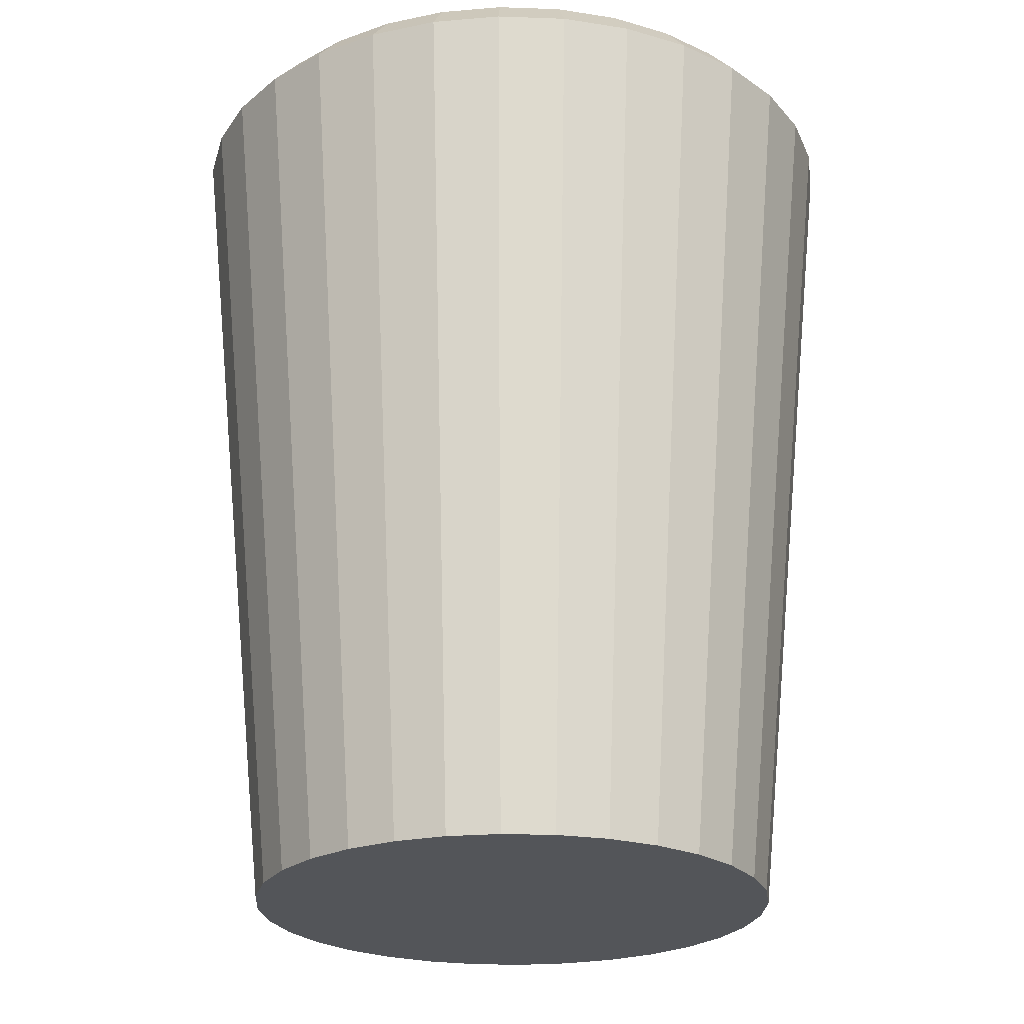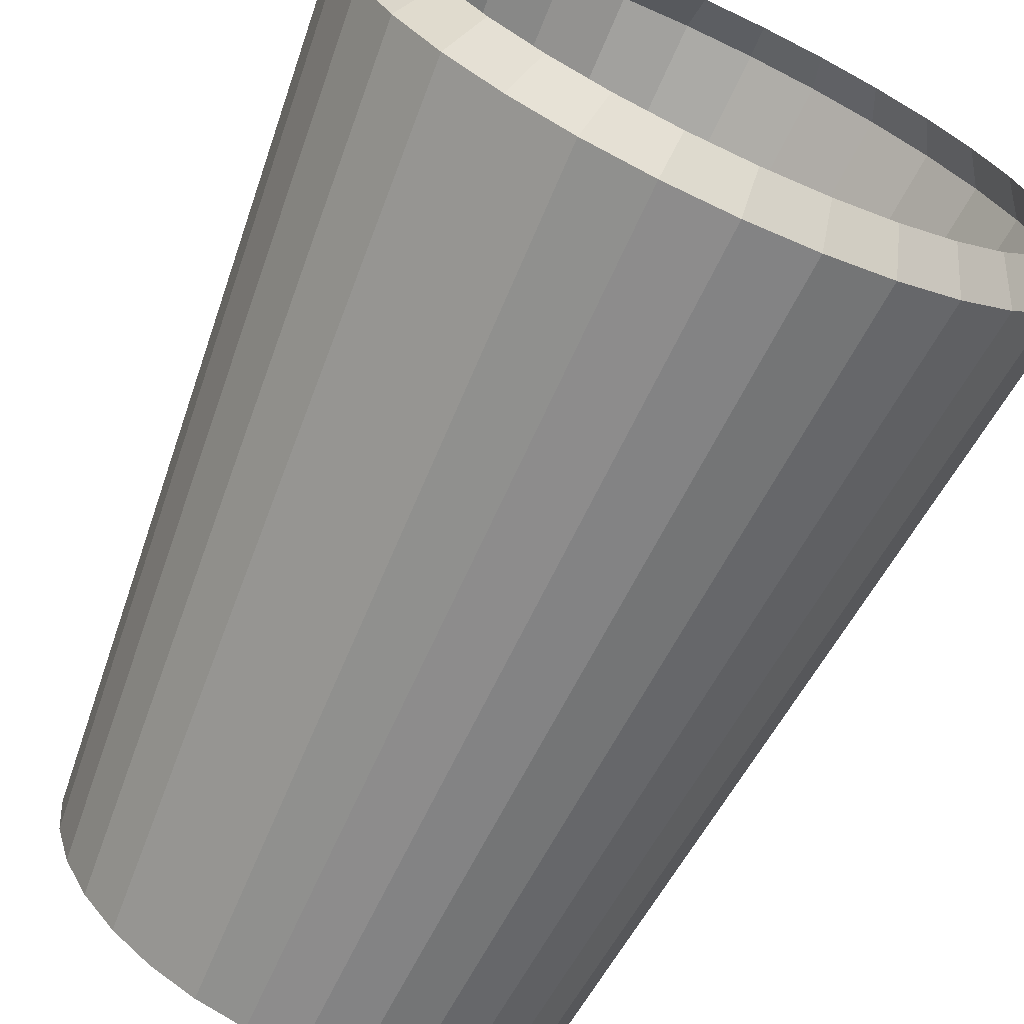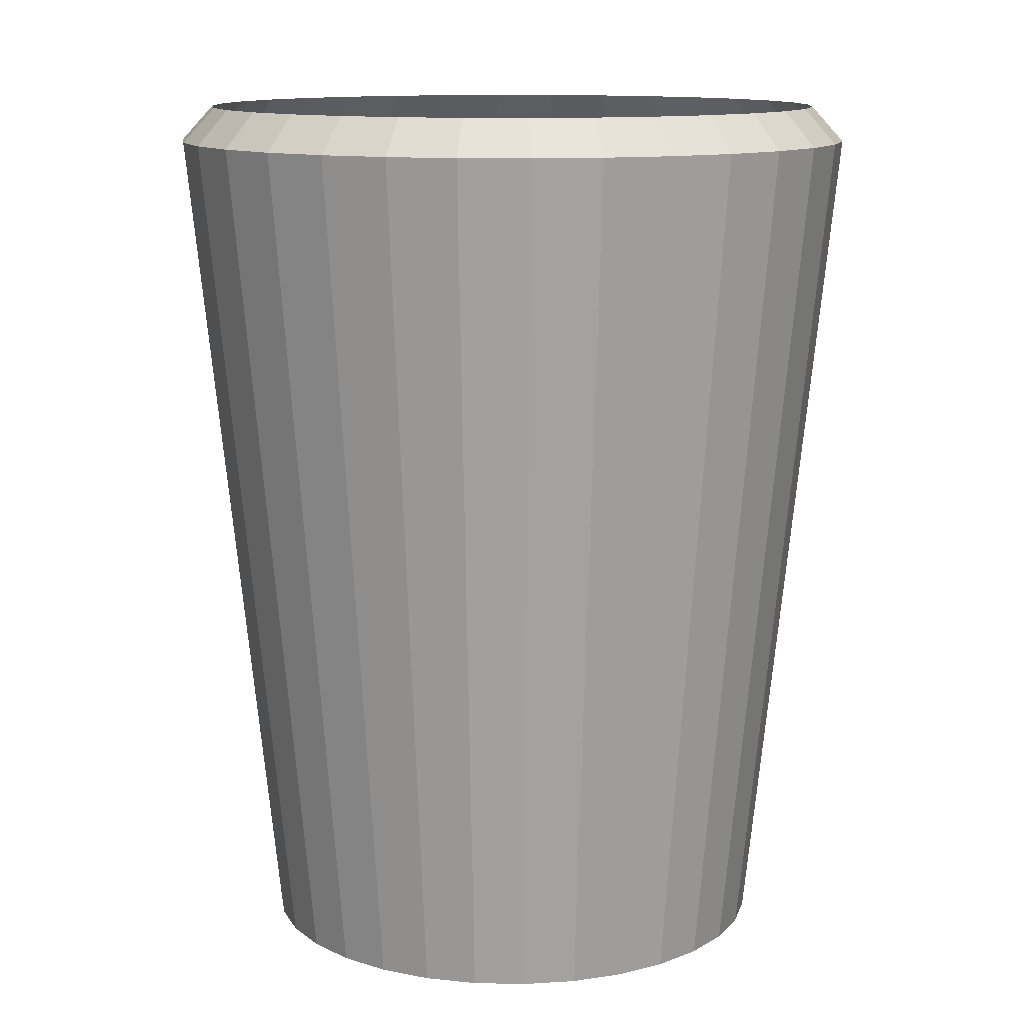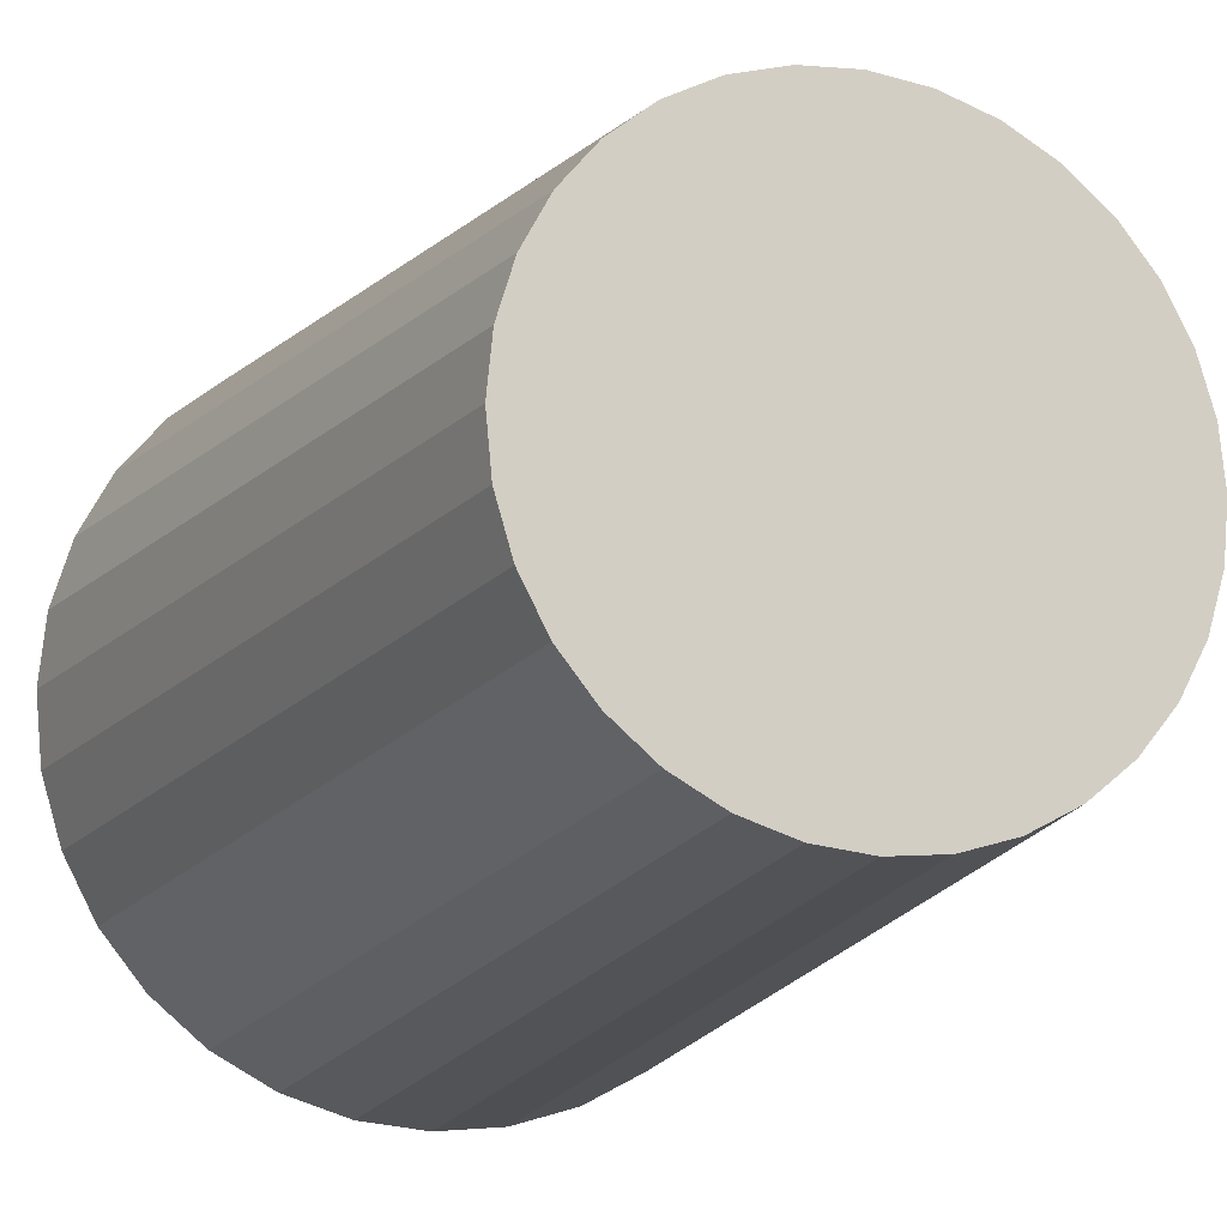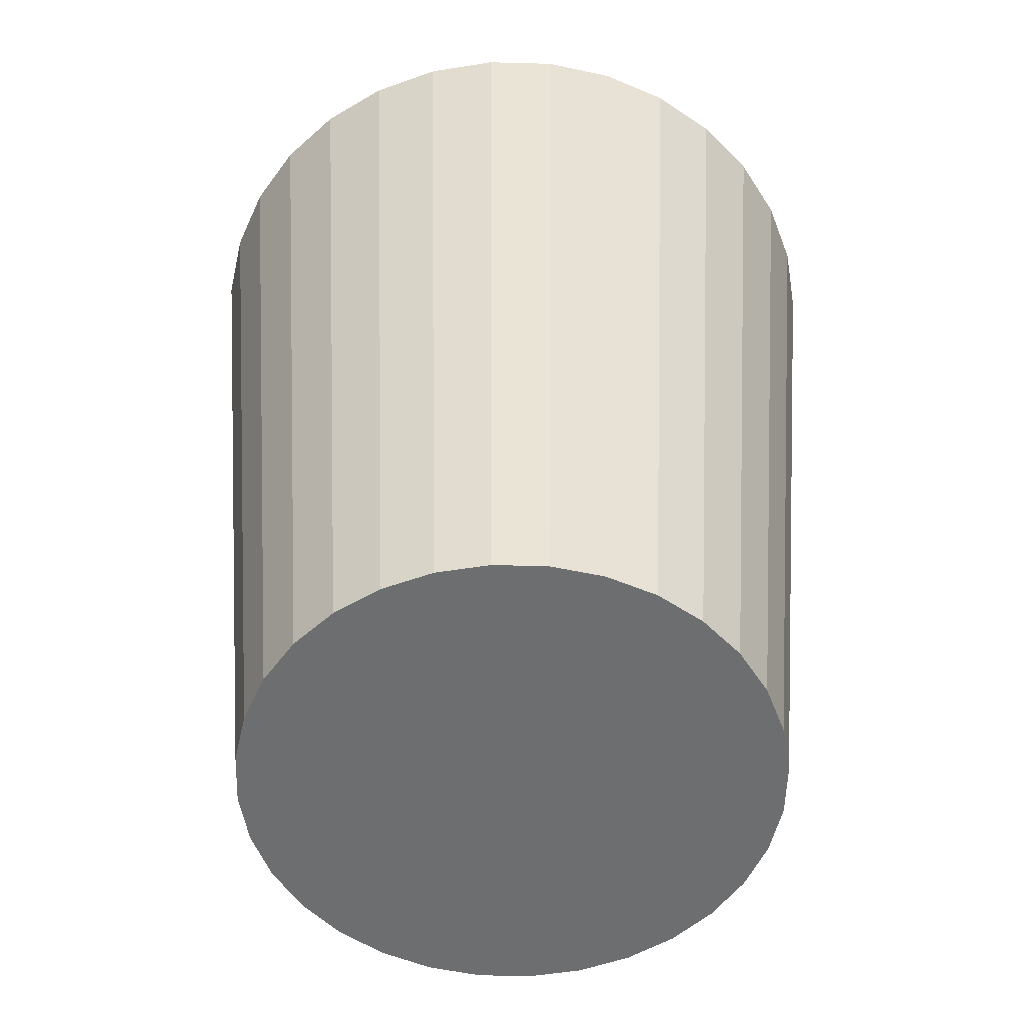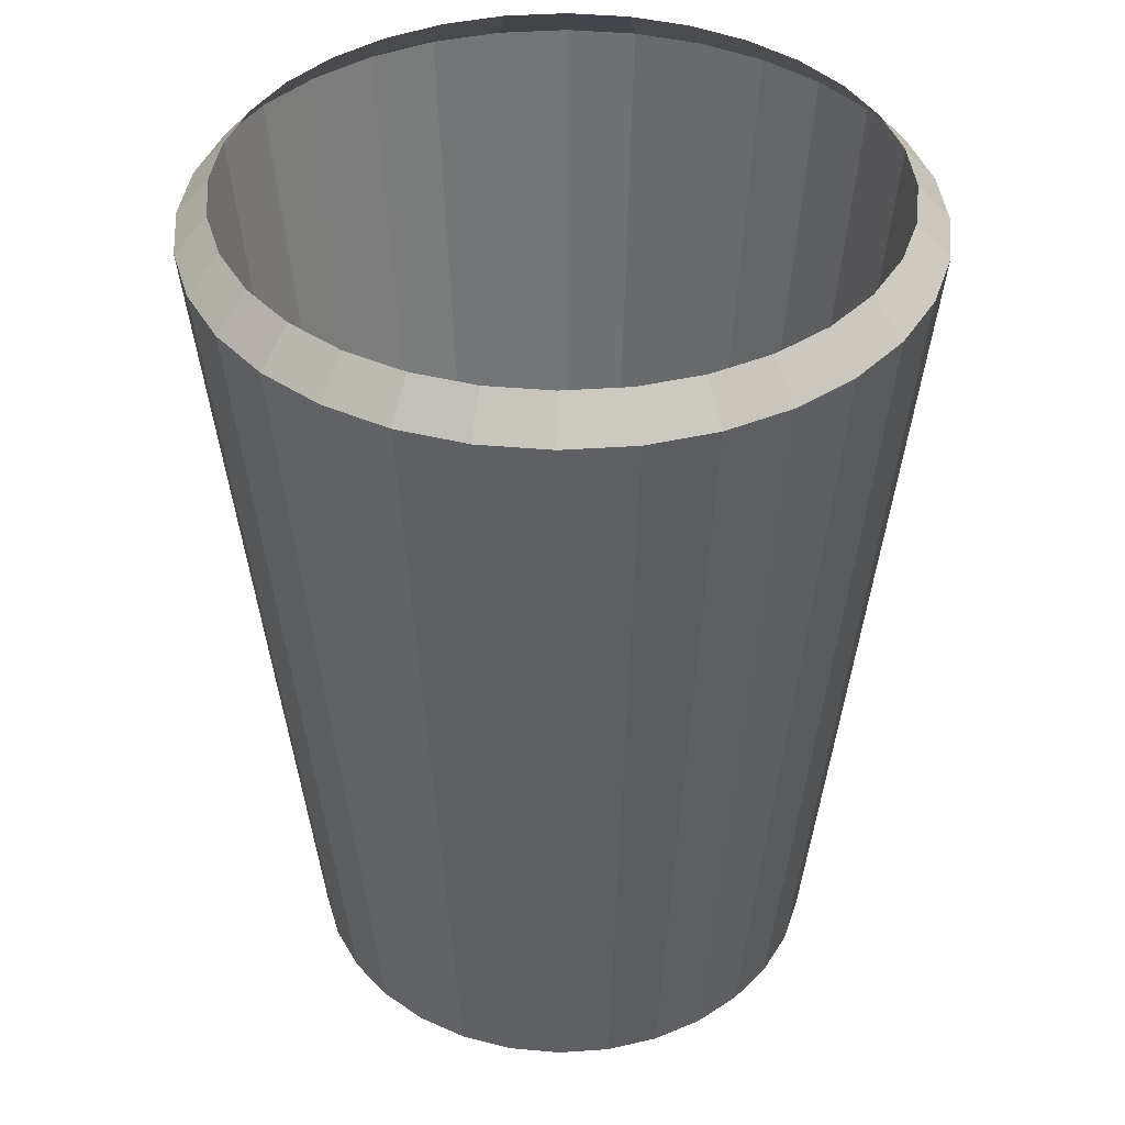
<metadata>
{"format":"obj","ext":"obj","renderer":"f3d","projection":"perspective","resolution":1024,"background":"white","views":[{"elev":-24.1,"azim":-87.7,"up":"+Y"},{"elev":-68.6,"azim":155.3,"up":"+Z"},{"elev":12.1,"azim":8.4,"up":"+Y"},{"elev":-14.6,"azim":-21.9,"up":"+Z"},{"elev":-54.2,"azim":49.0,"up":"+Y"},{"elev":39.8,"azim":158.3,"up":"+Y"}]}
</metadata>
<code>
o Cylinder
v 0 0 -1
v 0.1951 0 -0.9808
v 0.3827 0 -0.9239
v 0.5556 0 -0.8315
v 0.7071 0 -0.7071
v 0.8315 0 -0.5556
v 0.9239 0 -0.3827
v 0.9808 0 -0.1951
v 1 0 0
v 0.9808 0 0.1951
v 0.9239 0 0.3827
v 0.8315 0 0.5556
v 0.7071 0 0.7071
v 0.5556 0 0.8315
v 0.3827 0 0.9239
v 0.1951 0 0.9808
v -0 0 1
v -0.1951 0 0.9808
v -0.3827 0 0.9239
v -0.5556 0 0.8315
v -0.7071 0 0.7071
v -0.8315 0 0.5556
v -0.9239 0 0.3827
v -0.9808 0 0.1951
v -1 0 -0
v -0.9808 0 -0.1951
v -0.9239 0 -0.3827
v -0.8315 0 -0.5556
v -0.7071 0 -0.7071
v -0.5556 0 -0.8315
v -0.3827 0 -0.9239
v -0.1951 0 -0.9808
v -0 3.377 -1.21
v -0 3.242 -1.332
v 0.236 3.377 -1.186
v 0.2598 3.242 -1.306
v 0.4629 3.377 -1.118
v 0.5096 3.242 -1.23
v 0.672 3.377 -1.006
v 0.7399 3.242 -1.107
v 0.8553 3.377 -0.8553
v 0.9416 3.242 -0.9416
v 1.006 3.377 -0.672
v 1.107 3.242 -0.7399
v 1.118 3.377 -0.4629
v 1.23 3.242 -0.5096
v 1.186 3.377 -0.236
v 1.306 3.242 -0.2598
v 1.21 3.377 0
v 1.332 3.242 0
v 1.186 3.377 0.236
v 1.306 3.242 0.2598
v 1.118 3.377 0.4629
v 1.23 3.242 0.5096
v 1.006 3.377 0.672
v 1.107 3.242 0.7399
v 0.8553 3.377 0.8553
v 0.9416 3.242 0.9416
v 0.672 3.377 1.006
v 0.7399 3.242 1.107
v 0.4629 3.377 1.118
v 0.5096 3.242 1.23
v 0.236 3.377 1.186
v 0.2598 3.242 1.306
v -0 3.377 1.21
v -0 3.242 1.332
v -0.236 3.377 1.186
v -0.2598 3.242 1.306
v -0.4629 3.377 1.118
v -0.5096 3.242 1.23
v -0.672 3.377 1.006
v -0.7399 3.242 1.107
v -0.8553 3.377 0.8553
v -0.9416 3.242 0.9416
v -1.006 3.377 0.672
v -1.107 3.242 0.7399
v -1.118 3.377 0.4629
v -1.23 3.242 0.5096
v -1.186 3.377 0.236
v -1.306 3.242 0.2598
v -1.21 3.377 -0
v -1.332 3.242 -0
v -1.186 3.377 -0.236
v -1.306 3.242 -0.2598
v -1.118 3.377 -0.4629
v -1.23 3.242 -0.5096
v -1.006 3.377 -0.672
v -1.107 3.242 -0.7398
v -0.8553 3.377 -0.8553
v -0.9416 3.242 -0.9416
v -0.672 3.377 -1.006
v -0.7399 3.242 -1.107
v -0.4629 3.377 -1.118
v -0.5096 3.242 -1.23
v -0.236 3.377 -1.186
v -0.2598 3.242 -1.306
f 32 96 34 1
f 3 38 40 4
f 4 40 42 5
f 5 42 44 6
f 6 44 46 7
f 7 46 48 8
f 8 48 50 9
f 9 50 52 10
f 10 52 54 11
f 11 54 56 12
f 12 56 58 13
f 13 58 60 14
f 14 60 62 15
f 15 62 64 16
f 16 64 66 17
f 17 66 68 18
f 18 68 70 19
f 19 70 72 20
f 20 72 74 21
f 21 74 76 22
f 22 76 78 23
f 23 78 80 24
f 24 80 82 25
f 25 82 84 26
f 26 84 86 27
f 27 86 88 28
f 28 88 90 29
f 29 90 92 30
f 30 92 94 31
f 31 94 96 32
f 1 34 36 2
f 2 36 38 3
f 1 2 3 4 5 6 7 8 9 10 11 12 13 14 15 16 17 18 19 20 21 22 23 24 25 26 27 28 29 30 31 32
f 36 34 33 35
f 38 36 35 37
f 40 38 37 39
f 42 40 39 41
f 44 42 41 43
f 46 44 43 45
f 48 46 45 47
f 50 48 47 49
f 52 50 49 51
f 54 52 51 53
f 56 54 53 55
f 58 56 55 57
f 60 58 57 59
f 62 60 59 61
f 64 62 61 63
f 66 64 63 65
f 68 66 65 67
f 70 68 67 69
f 72 70 69 71
f 74 72 71 73
f 76 74 73 75
f 78 76 75 77
f 80 78 77 79
f 82 80 79 81
f 84 82 81 83
f 86 84 83 85
f 88 86 85 87
f 90 88 87 89
f 92 90 89 91
f 94 92 91 93
f 96 94 93 95
f 34 96 95 33

</code>
